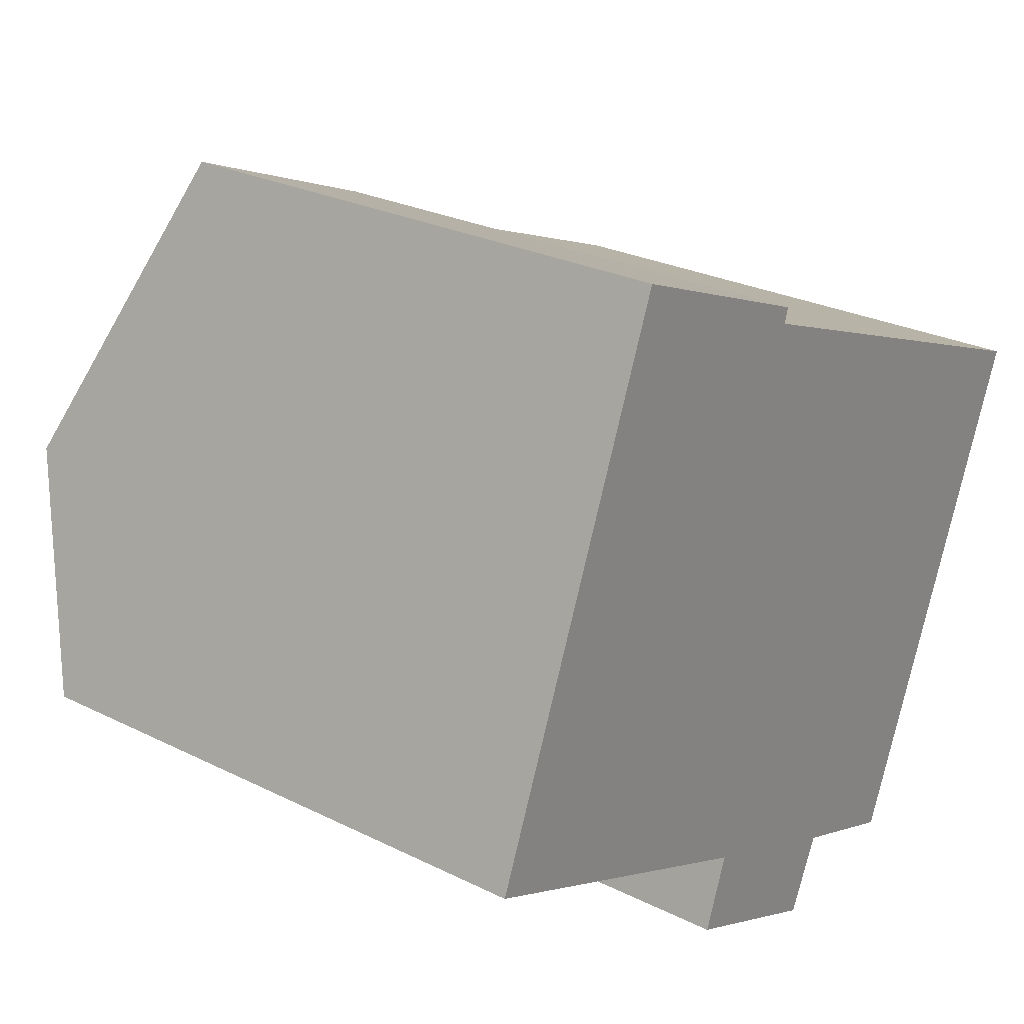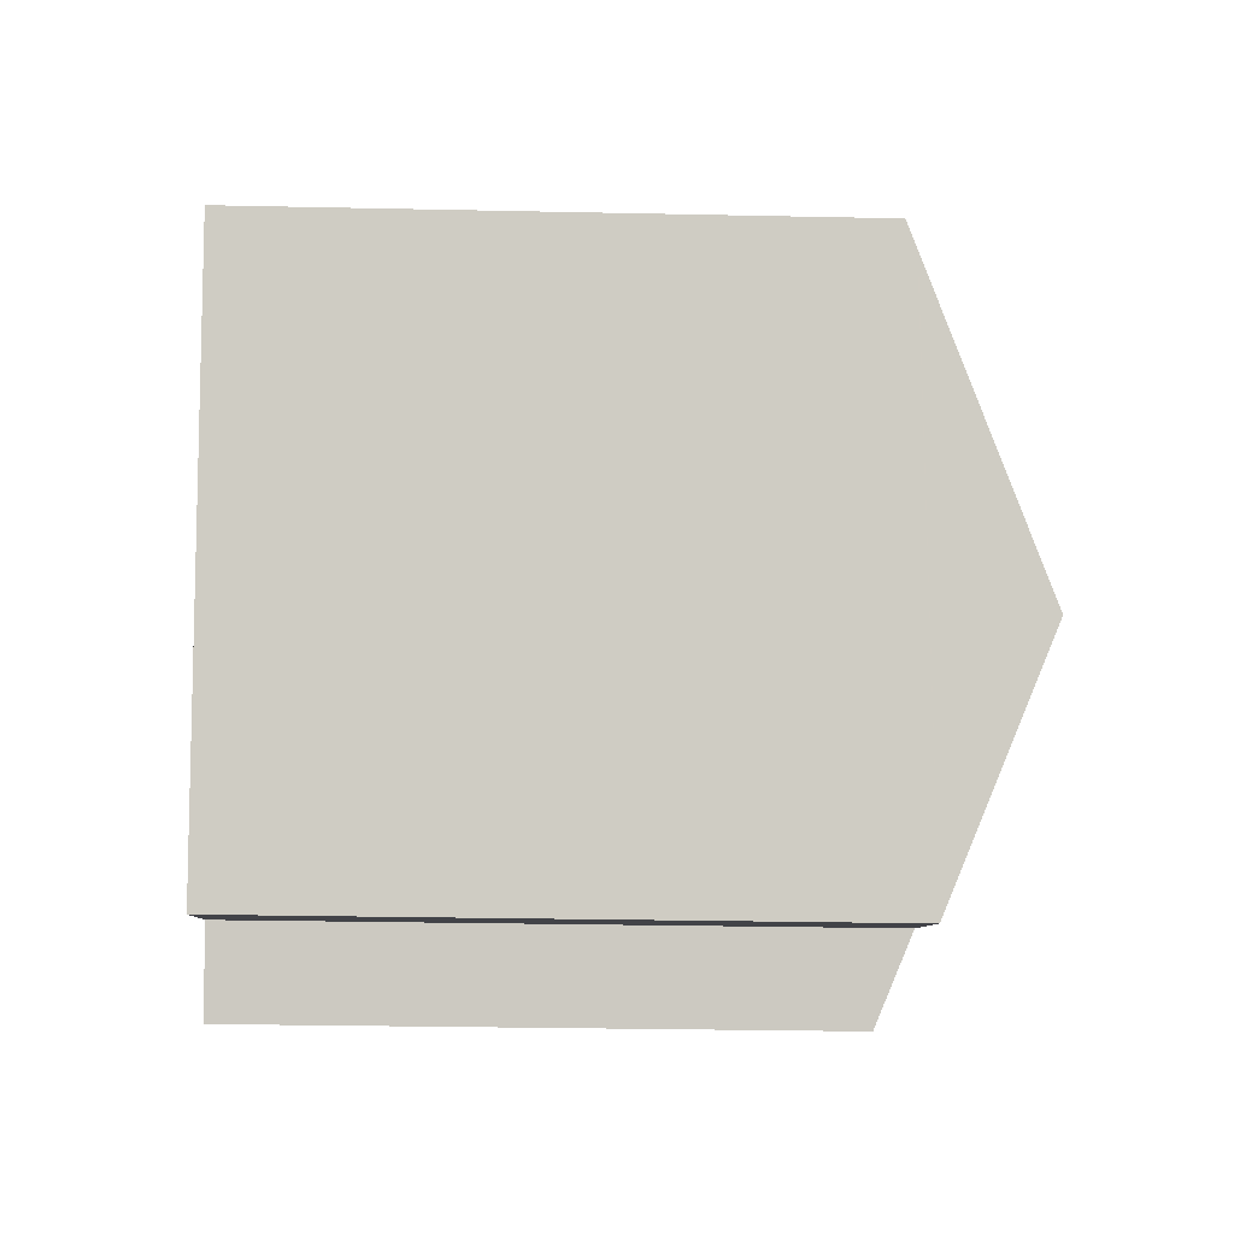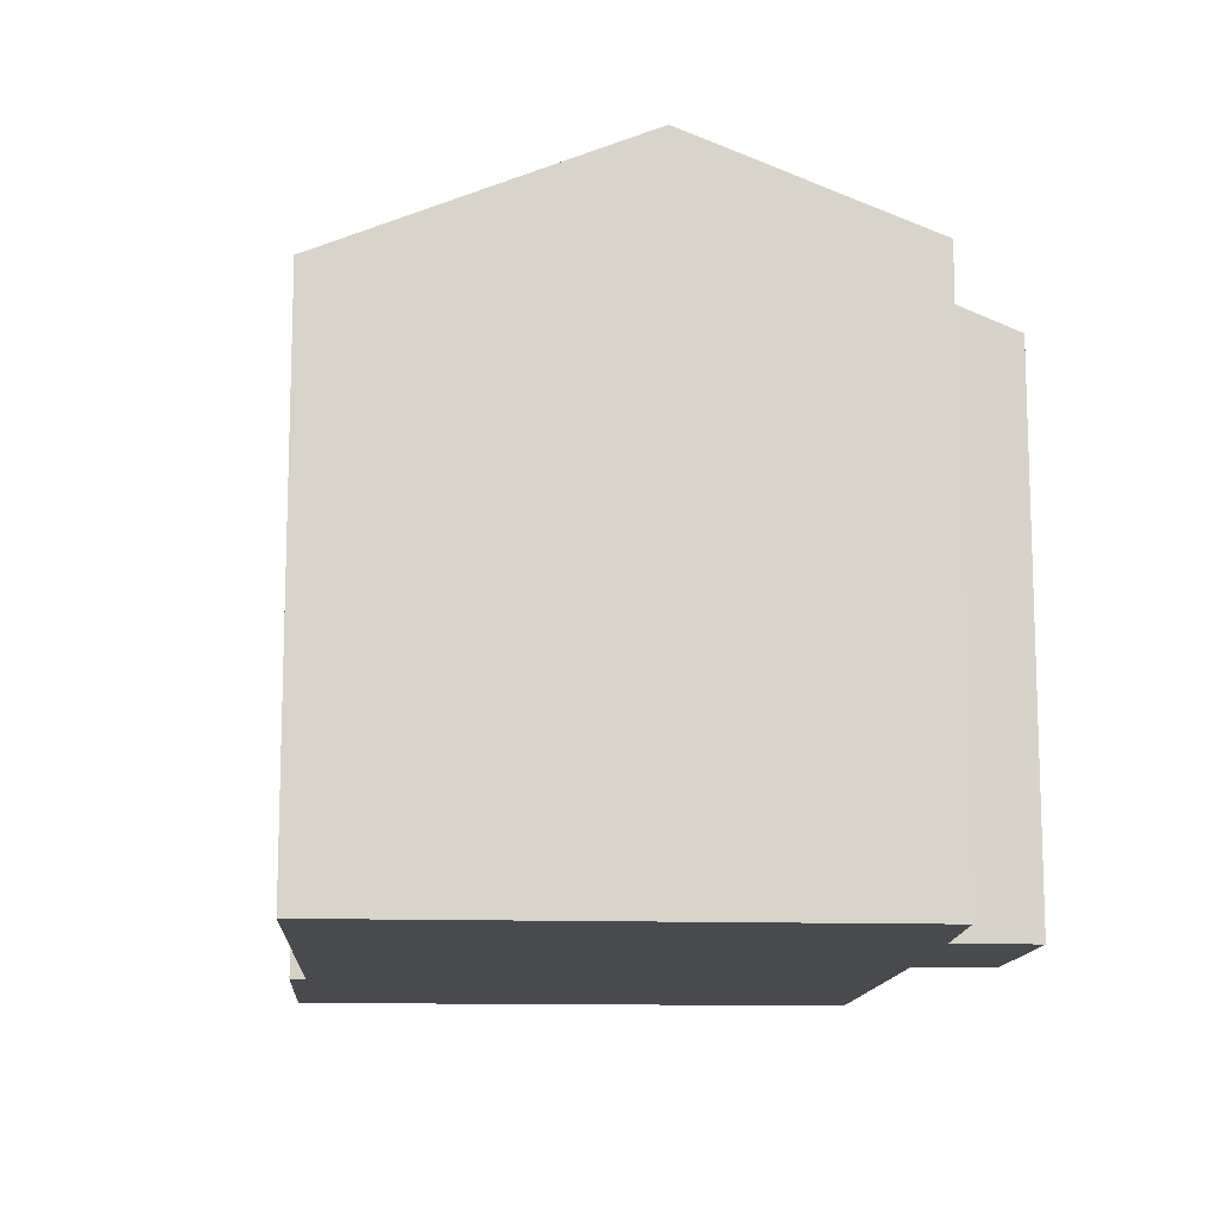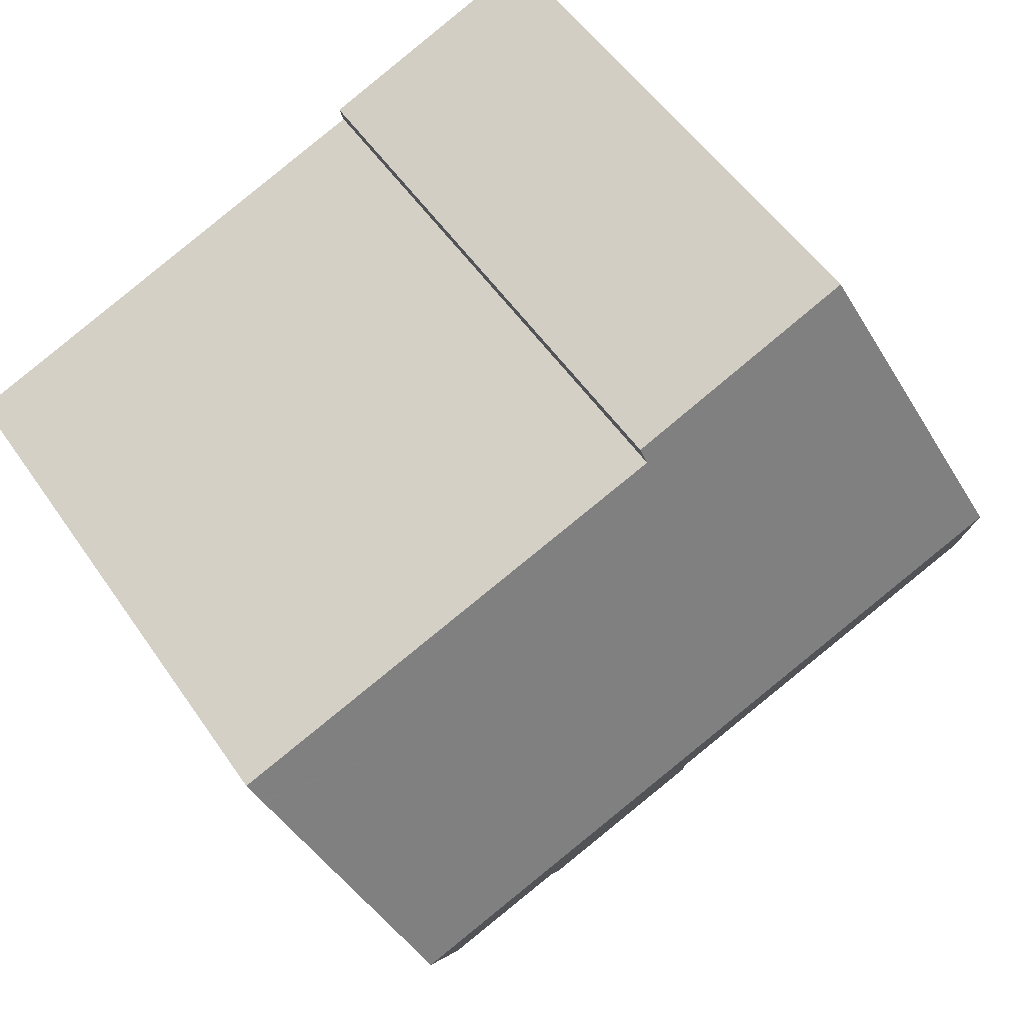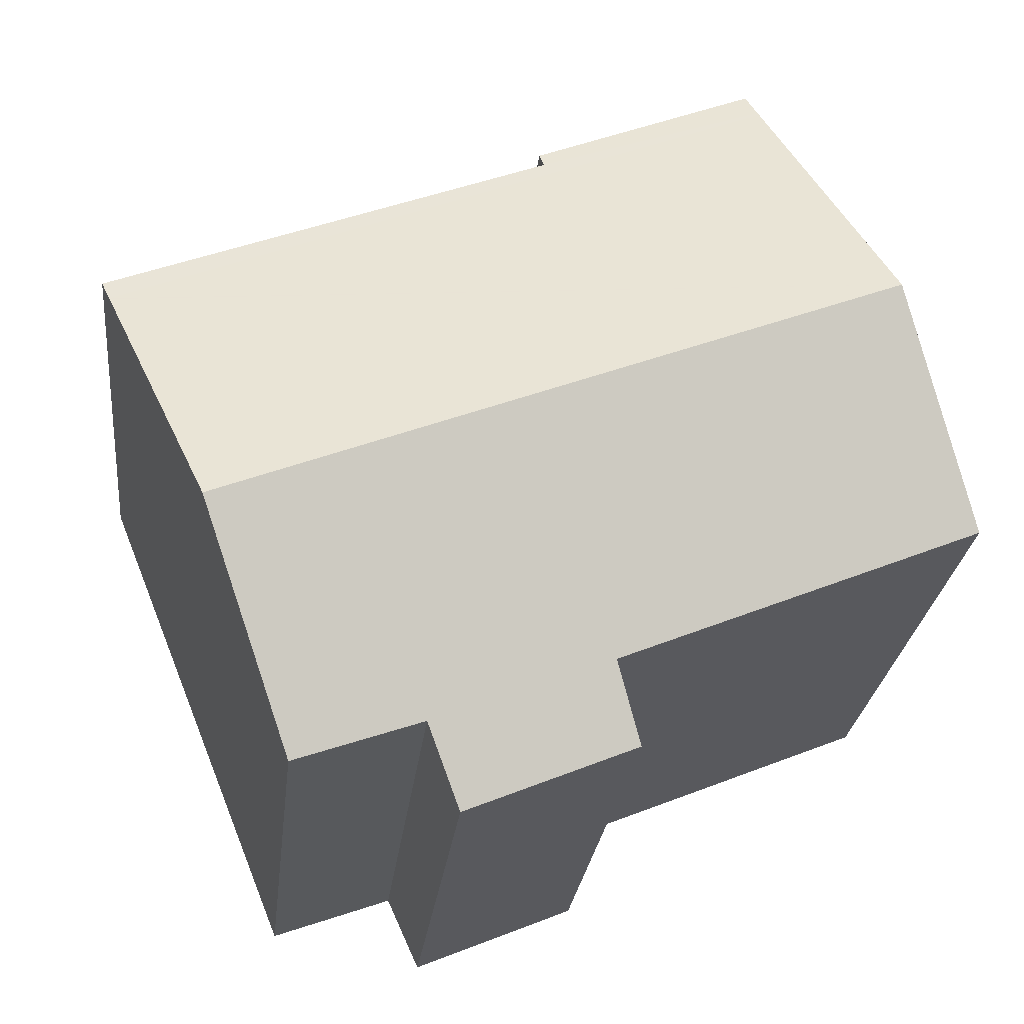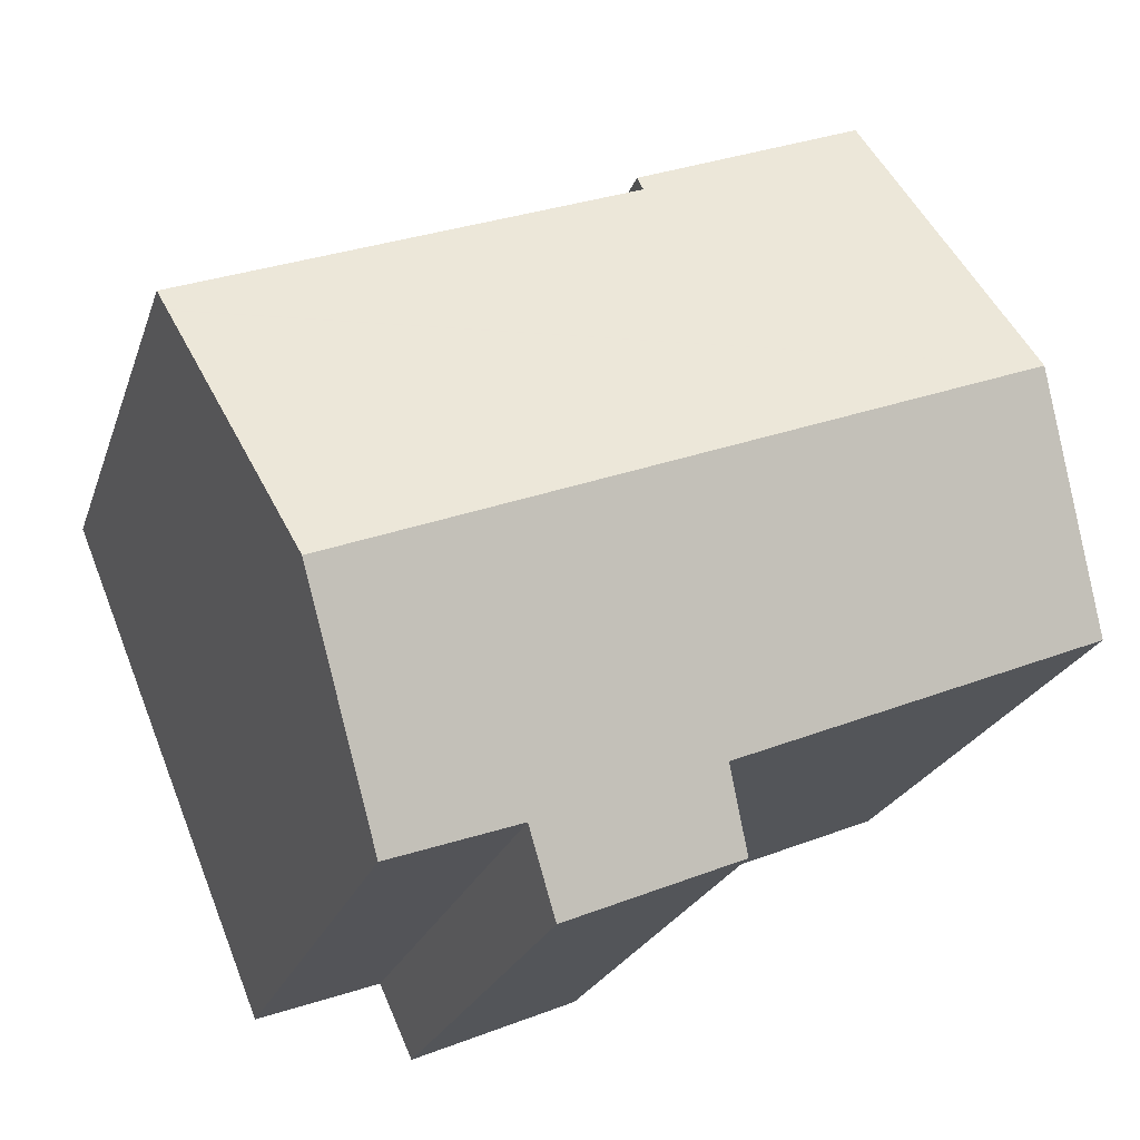
<metadata>
{"format":"obj","ext":"obj","renderer":"f3d","projection":"perspective","resolution":1024,"background":"white","views":[{"elev":26.2,"azim":-51.8,"up":"+Z"},{"elev":-27.2,"azim":88.1,"up":"+Z"},{"elev":-13.1,"azim":108.0,"up":"+Y"},{"elev":53.0,"azim":146.5,"up":"+Z"},{"elev":-25.7,"azim":173.8,"up":"+Z"},{"elev":-22.5,"azim":164.0,"up":"+Z"}]}
</metadata>
<code>
v  19.64 17.4 -1.096
v  0 14.94 9.145e-16
v  2.247 17.4 5.745
v  9.411 14.87 -3.866
v  8.712 14.05 -5.811
v  14.04 14.88 -5.676
v  13.15 14.02 -7.649
v  17.32 14.92 -6.844
v  22.42 14.43 5.793
v  11.05 14.21 10.86
v  22.65 14.19 6.363
v  5.063 14.31 12.95
v  5.031 14.35 12.86
v  22.41 14.44 5.766
v  11.15 14.05 11.26
v  5.326 14.02 13.62
v  9.411 2.367e-16 -3.866
v  8.712 3.558e-16 -5.811
v  0 0 0
v  5.326 -8.338e-16 13.62
v  2.247 -3.518e-16 5.745
v  5.031 -7.876e-16 12.86
v  5.063 -7.927e-16 12.95
v  17.32 4.191e-16 -6.844
v  14.04 3.476e-16 -5.676
v  13.15 4.684e-16 -7.649
v  11.15 -6.895e-16 11.26
v  11.05 -6.652e-16 10.86
v  22.65 -3.896e-16 6.363
v  19.64 6.711e-17 -1.096
v  22.42 -3.547e-16 5.793
v  22.41 -3.531e-16 5.766
g defaultobject
f 1 2 3
f 2 1 4
f 4 1 5
f 5 1 6
f 5 6 7
f 6 1 8
f 9 10 11
f 10 9 12
f 12 9 13
f 13 9 3
f 3 9 14
f 3 14 1
f 15 12 16
f 12 15 10
f 5 17 4
f 17 5 18
f 19 3 2
f 3 19 13
f 13 19 12
f 12 19 16
f 16 19 20
f 20 19 21
f 20 21 22
f 20 22 23
f 4 19 2
f 19 4 17
f 24 6 8
f 6 24 25
f 25 7 6
f 7 25 26
f 16 27 15
f 27 16 20
f 28 11 10
f 11 28 29
f 15 28 10
f 28 15 27
f 14 8 1
f 8 14 9
f 8 9 11
f 8 11 24
f 24 11 30
f 30 11 29
f 30 29 31
f 30 31 32
f 7 18 5
f 18 7 26
f 28 31 29
f 31 28 32
f 32 28 30
f 30 28 24
f 20 28 27
f 28 20 24
f 24 20 25
f 25 20 23
f 25 23 22
f 25 22 21
f 25 21 26
f 26 21 17
f 17 21 19
f 18 26 17

</code>
